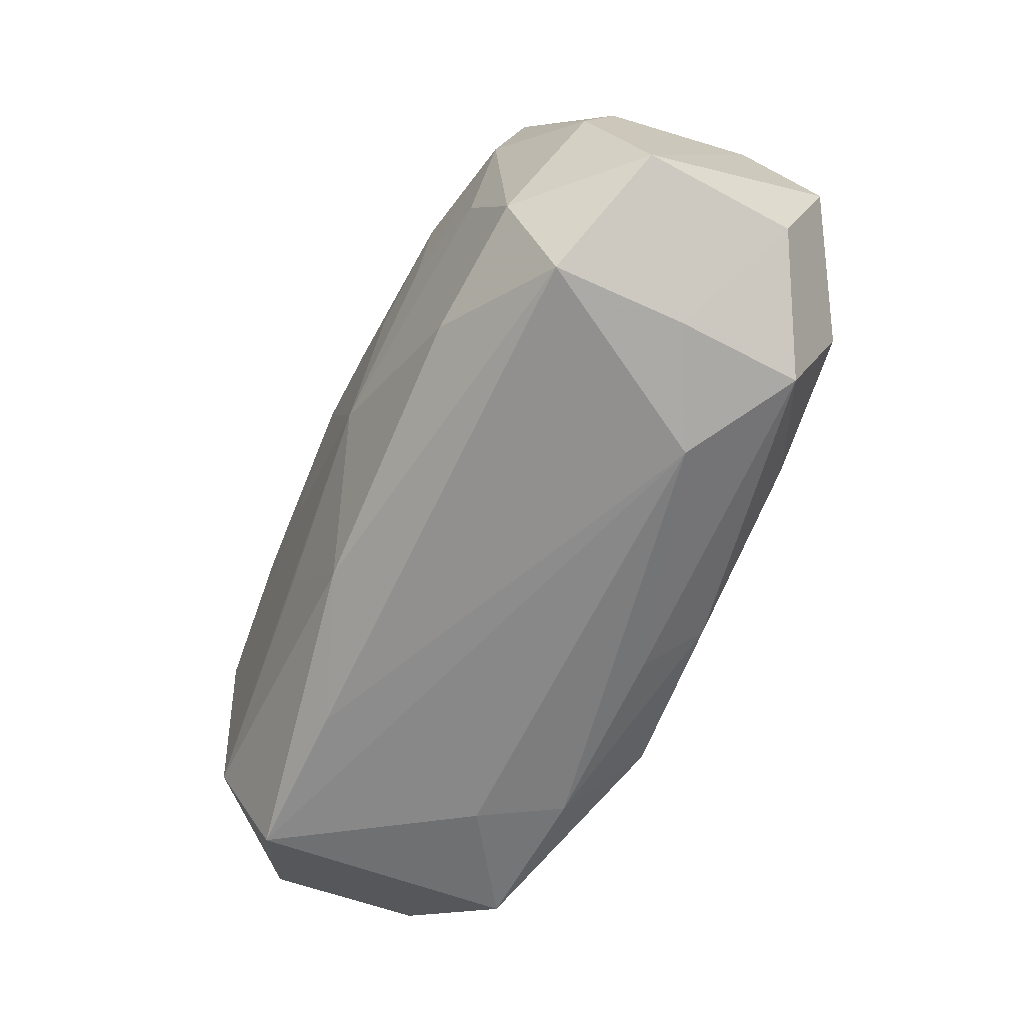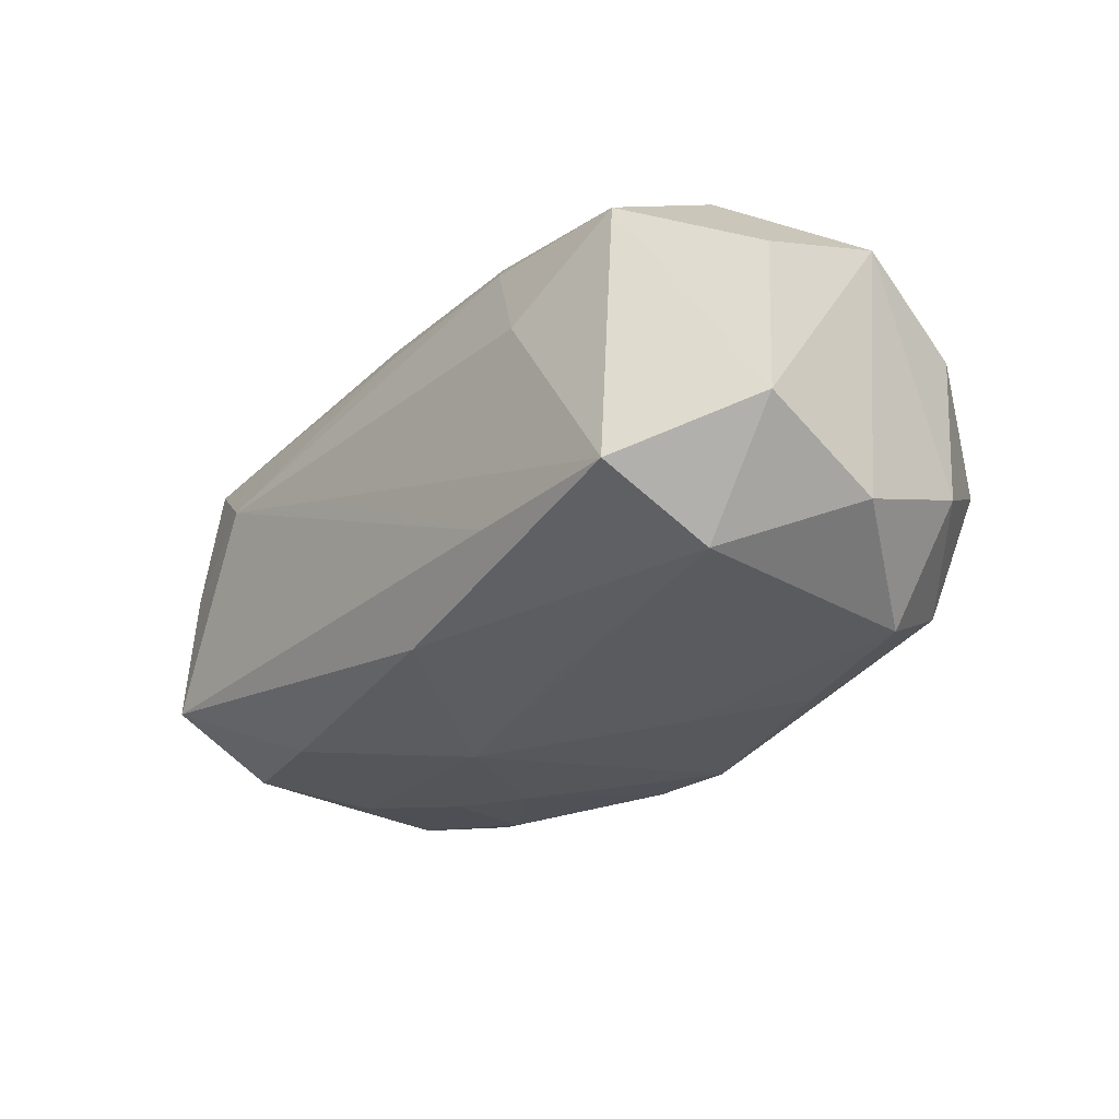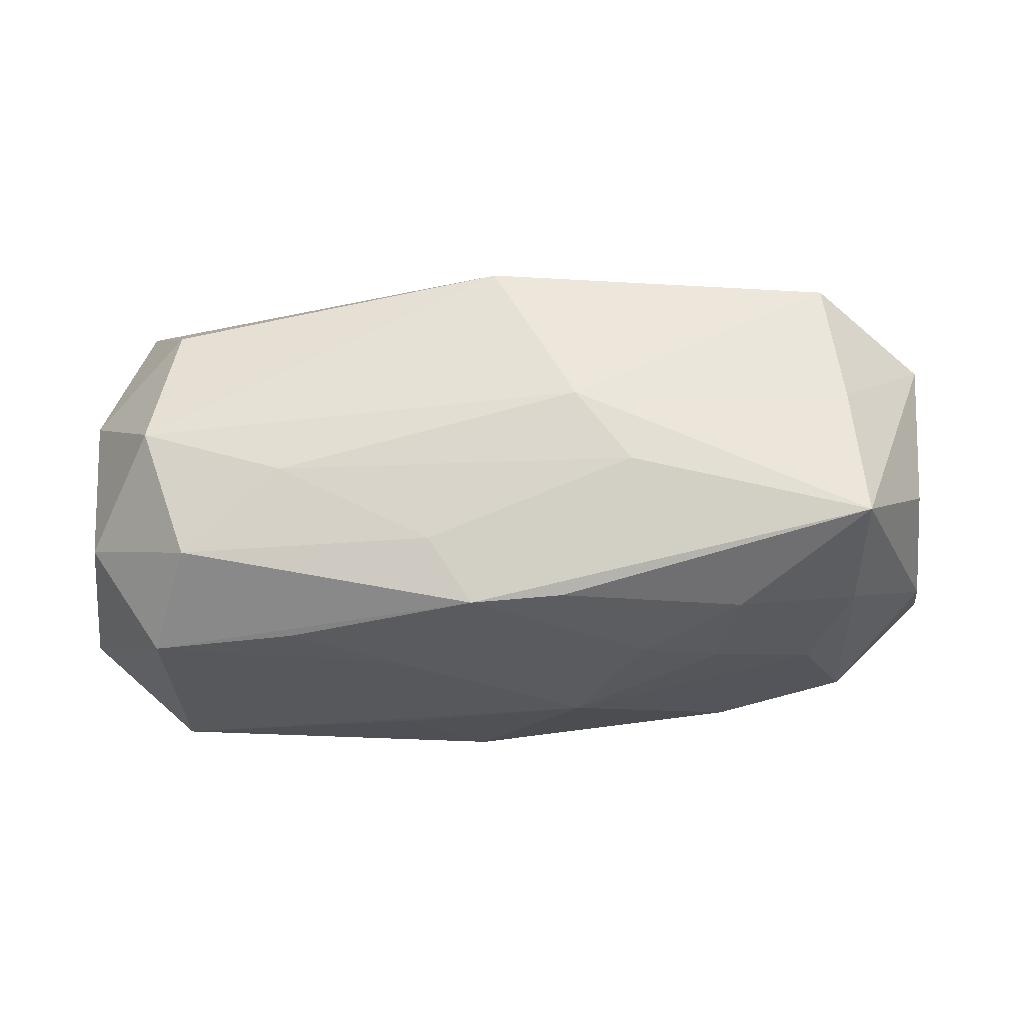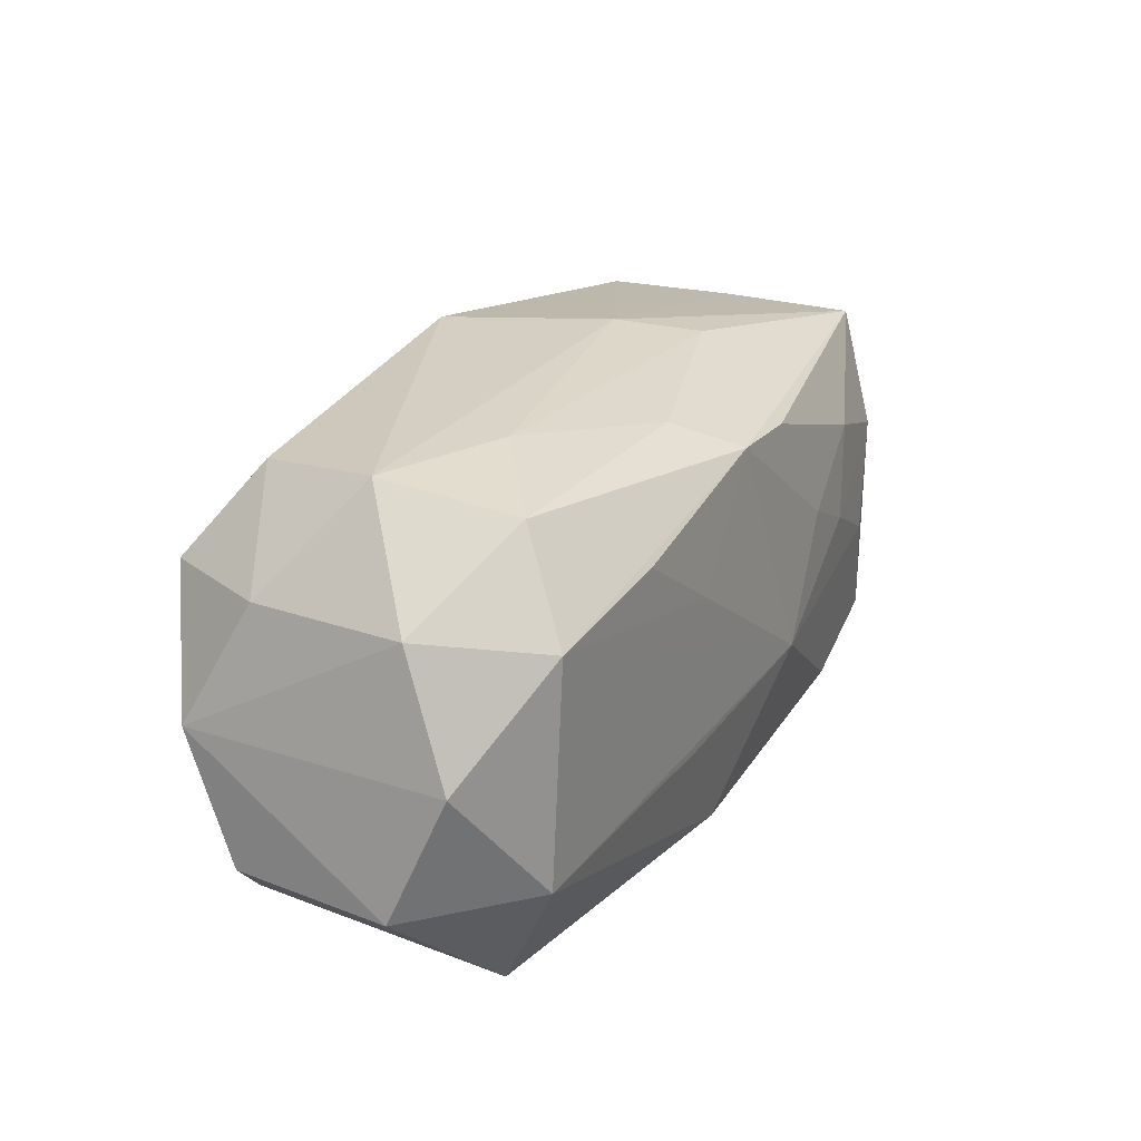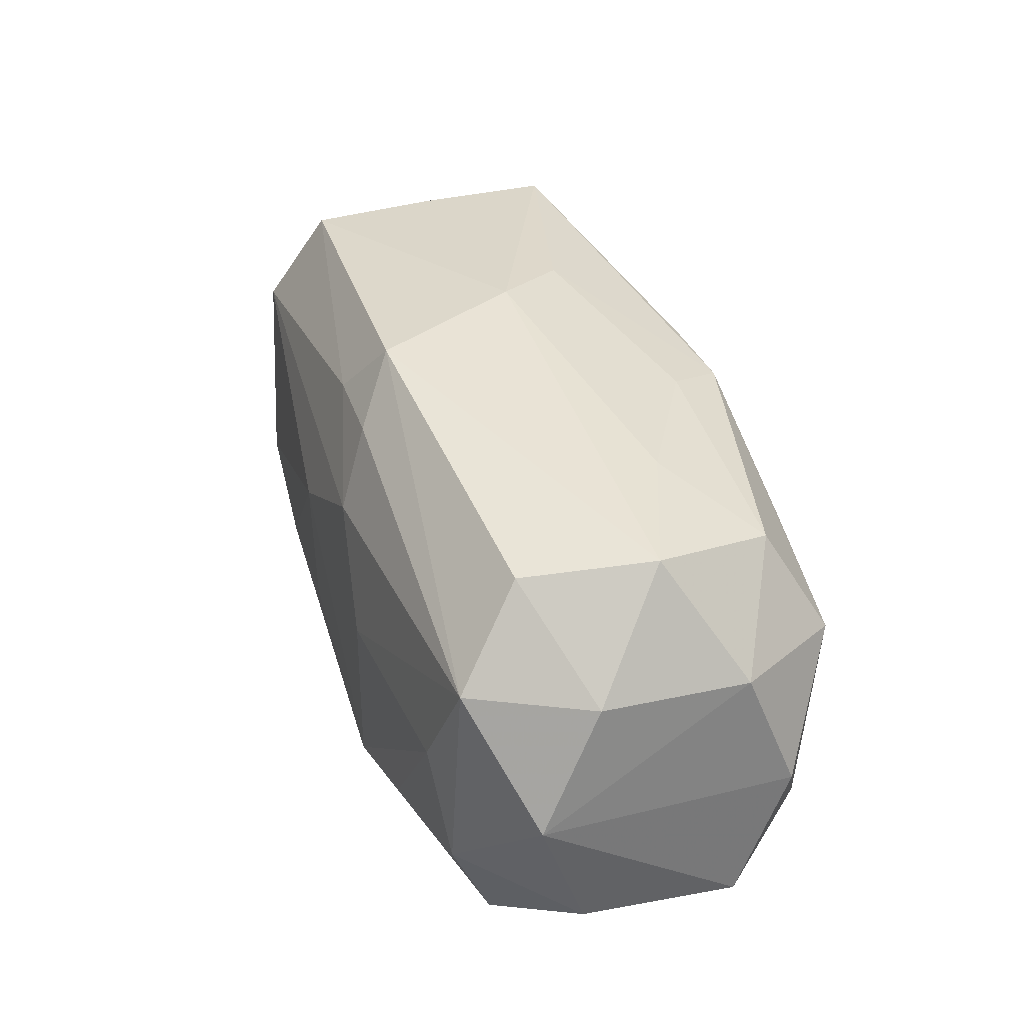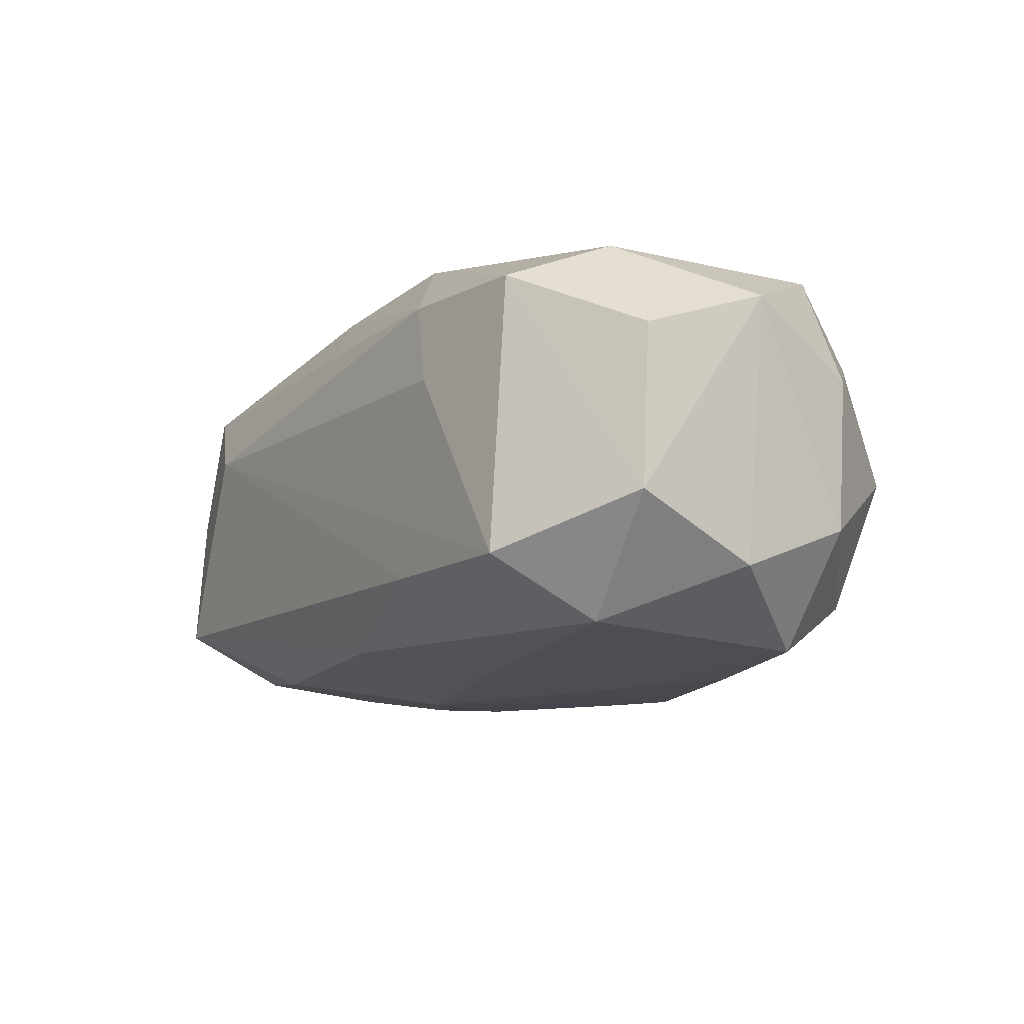
<metadata>
{"format":"obj","ext":"obj","renderer":"f3d","projection":"perspective","resolution":1024,"background":"white","views":[{"elev":-62.9,"azim":-114.9,"up":"+Y"},{"elev":-27.2,"azim":50.5,"up":"+Z"},{"elev":58.0,"azim":176.8,"up":"+Y"},{"elev":20.1,"azim":118.3,"up":"+Y"},{"elev":36.8,"azim":71.3,"up":"+Y"},{"elev":-11.5,"azim":57.8,"up":"+Z"}]}
</metadata>
<code>
v 0.00234 0.009103 -0.01058
v -0.01813 0.006378 0.008877
v 0.006162 -0.008351 0.01062
v -0.01739 0.01118 -0.0006086
v 0.0116 0.01108 -0.003483
v 0.01119 -0.01177 0.003161
v 0.01844 0.004545 -0.009807
v -0.002956 0.002506 0.01072
v -0.01691 0.01128 0.005938
v -0.003217 -0.002486 -0.01089
v 0.01799 -0.005378 0.009194
v -0.006499 0.003459 -0.01069
v -0.0002552 -0.01067 0.00735
v -0.01129 0.006611 -0.01006
v 0.000267 0.01278 0.006843
v -0.00368 -0.01177 0.000613
v 0.0229 -0.000192 0.006255
v -0.02203 7.602e-05 -0.006167
v -0.003209 -0.004571 0.01054
v -0.01043 0.001946 -0.01036
v -0.01138 -0.00618 0.009964
v 0.001826 -0.01003 -0.009053
v -0.01767 0.01093 -0.007401
v -0.01823 -0.004571 0.009442
v 0.006253 0.003108 -0.01056
v -0.01722 -0.009772 0.0071
v 0.006063 -0.00467 -0.01008
v -0.02274 -0.005552 0.004265
v -0.02146 0.006146 -0.003964
v -0.003406 0.01275 -0.0008099
v 0.01146 0.006185 -0.01034
v 0.01817 -0.006547 -0.009149
v 0.009294 -0.01103 0.007394
v -0.002162 0.009049 -0.01037
v 0.02183 0.005671 0.003122
v -0.001921 0.009718 0.008684
v 0.01898 0.005741 0.00892
v 0.0229 -0.007187 -0.003822
v -0.01743 0.005066 -0.009029
v 0.002377 0.009774 0.008792
v 0.01844 0.0108 -0.0008692
v 0.004313 0.01041 -0.00753
v 0.01685 0.01021 0.005547
v -0.02339 0.0008533 0.00669
v 0.01734 -0.01176 -0.006327
v 0.003371 0.005884 0.01029
v 0.01133 -0.006828 0.01003
v -0.01779 -0.01045 0.0006478
v 0.009955 0.00144 -0.01021
v 0.02244 -0.0009315 -0.006642
v -0.01803 -0.00552 -0.008593
v 0.0166 0.009387 -0.007085
v -0.002351 -0.00875 0.00986
v -0.01794 -0.0109 -0.006055
v -0.01233 -0.01177 0.00347
v -0.02232 0.006855 0.003517
v 0.01708 -0.01075 0.007022
v 0.02264 -0.006635 0.004012
v -0.01158 -0.007325 -0.009243
v 0.01627 0.0001621 0.009834
v 0.02179 0.005244 -0.004296
v -0.01557 -0.000261 -0.009516
v 0.009047 -0.01166 -0.006316
v -0.0234 -0.006157 -0.003522
v -0.005947 0.01202 -0.00442
v 0.006738 0.0004235 0.01072
f 38 57 45
f 10 7 49
f 58 57 38
f 38 17 58
f 32 45 22
f 32 49 7
f 38 45 32
f 10 49 32
f 50 17 38
f 50 61 17
f 7 61 50
f 38 32 50
f 50 32 7
f 35 61 41
f 17 61 35
f 35 37 17
f 41 61 52
f 52 61 7
f 25 7 10
f 22 54 59
f 10 22 59
f 22 45 63
f 63 54 22
f 55 54 63
f 51 64 18
f 51 54 64
f 51 59 54
f 3 33 57
f 53 33 3
f 55 33 13
f 13 33 53
f 6 45 57
f 57 33 6
f 6 33 55
f 48 54 55
f 64 54 48
f 44 64 28
f 28 24 44
f 64 48 28
f 43 35 41
f 37 35 43
f 46 37 40
f 17 37 11
f 57 58 11
f 11 58 17
f 11 3 57
f 47 3 11
f 27 22 10
f 10 32 27
f 27 32 22
f 7 25 31
f 19 3 8
f 37 46 66
f 8 3 66
f 66 46 8
f 16 6 55
f 45 6 16
f 55 63 16
f 16 63 45
f 53 3 21
f 3 19 21
f 8 24 21
f 21 19 8
f 24 28 26
f 26 48 55
f 26 28 48
f 55 13 26
f 26 21 24
f 26 13 53
f 53 21 26
f 56 64 44
f 39 51 18
f 18 23 39
f 60 11 37
f 37 66 60
f 47 11 60
f 60 3 47
f 60 66 3
f 10 20 12
f 29 23 18
f 29 56 23
f 18 64 29
f 64 56 29
f 41 52 5
f 5 30 41
f 62 39 20
f 51 39 62
f 62 20 10
f 10 59 62
f 59 51 62
f 23 34 14
f 14 39 23
f 34 12 14
f 20 39 14
f 14 12 20
f 1 25 10
f 10 12 1
f 1 12 34
f 1 31 25
f 1 52 7
f 7 31 1
f 1 34 23
f 4 30 23
f 4 9 30
f 23 56 4
f 56 9 4
f 2 56 44
f 2 9 56
f 44 24 2
f 2 24 8
f 8 46 2
f 30 9 15
f 41 30 15
f 15 43 41
f 40 37 15
f 37 43 15
f 42 5 52
f 52 1 42
f 9 2 36
f 36 15 9
f 40 15 36
f 36 46 40
f 36 2 46
f 30 5 65
f 5 42 65
f 23 30 65
f 65 1 23
f 65 42 1

</code>
